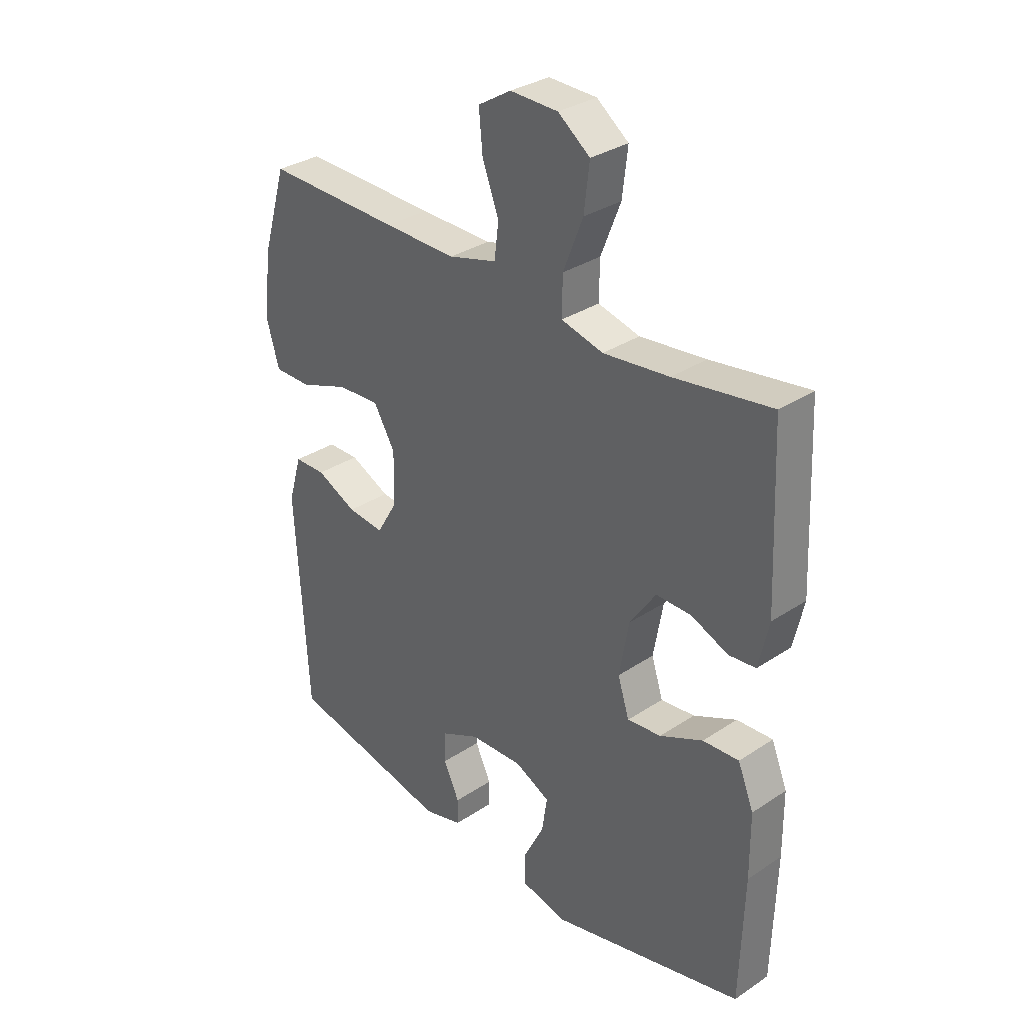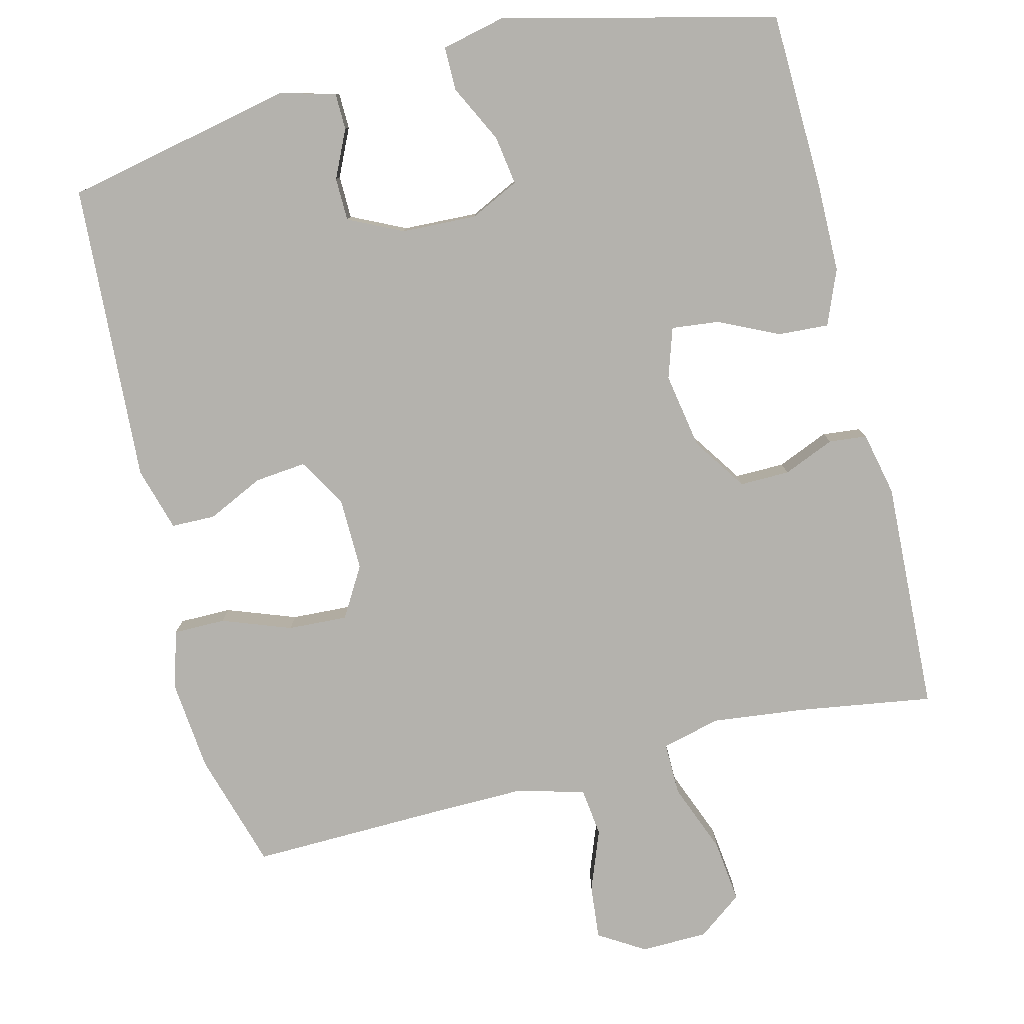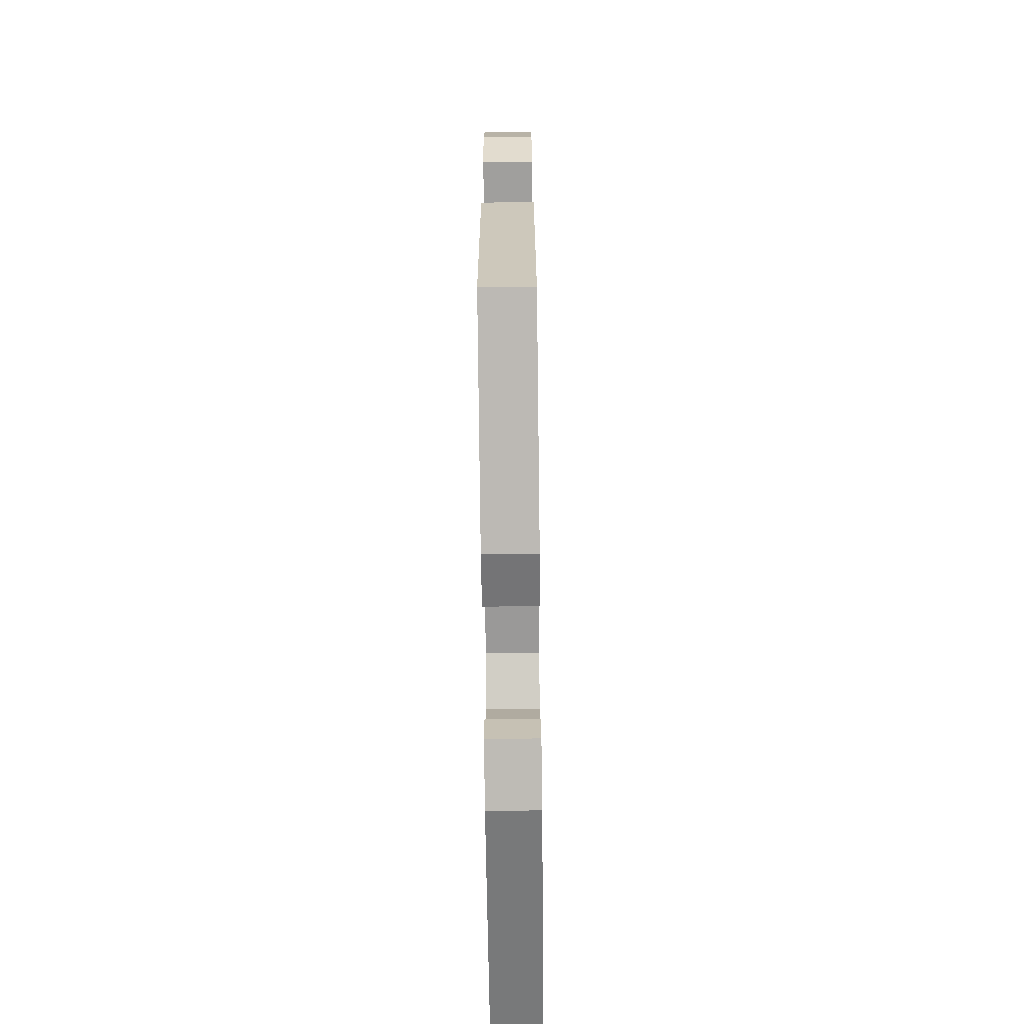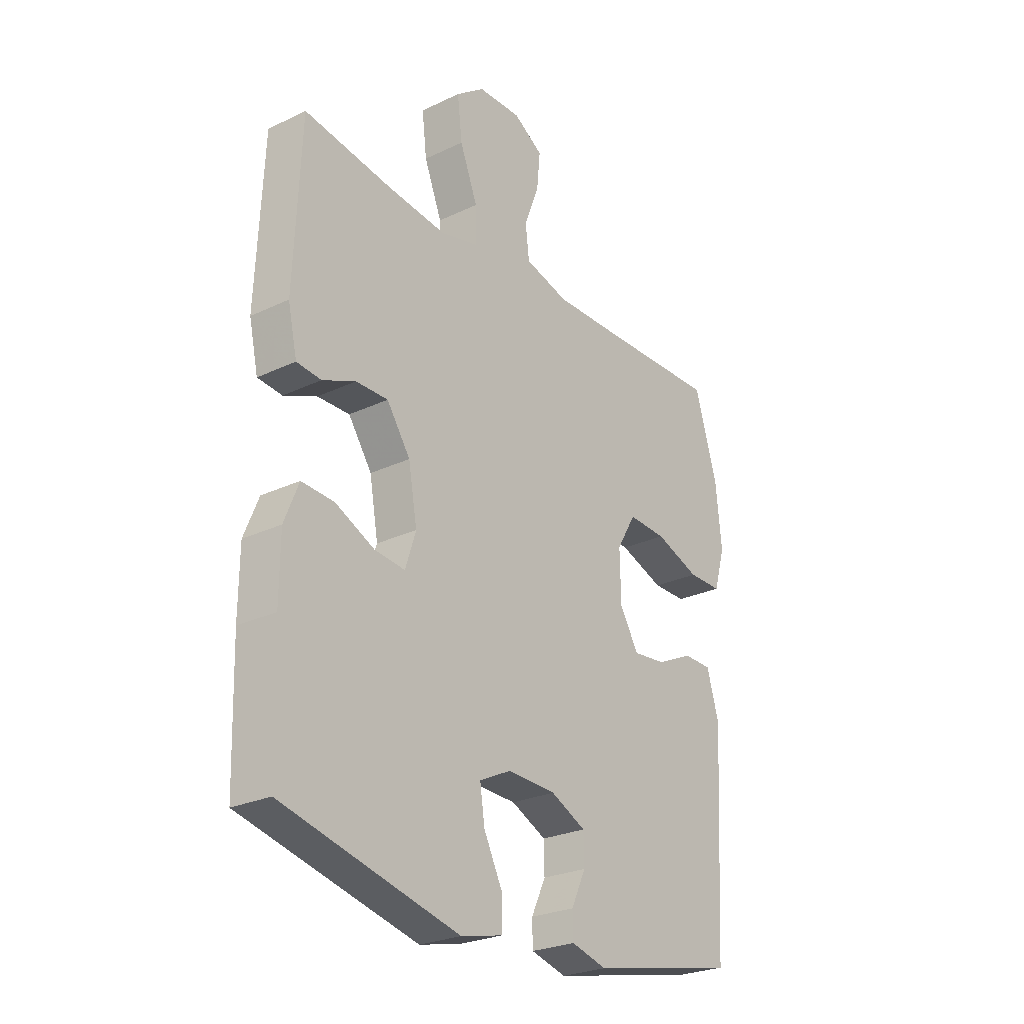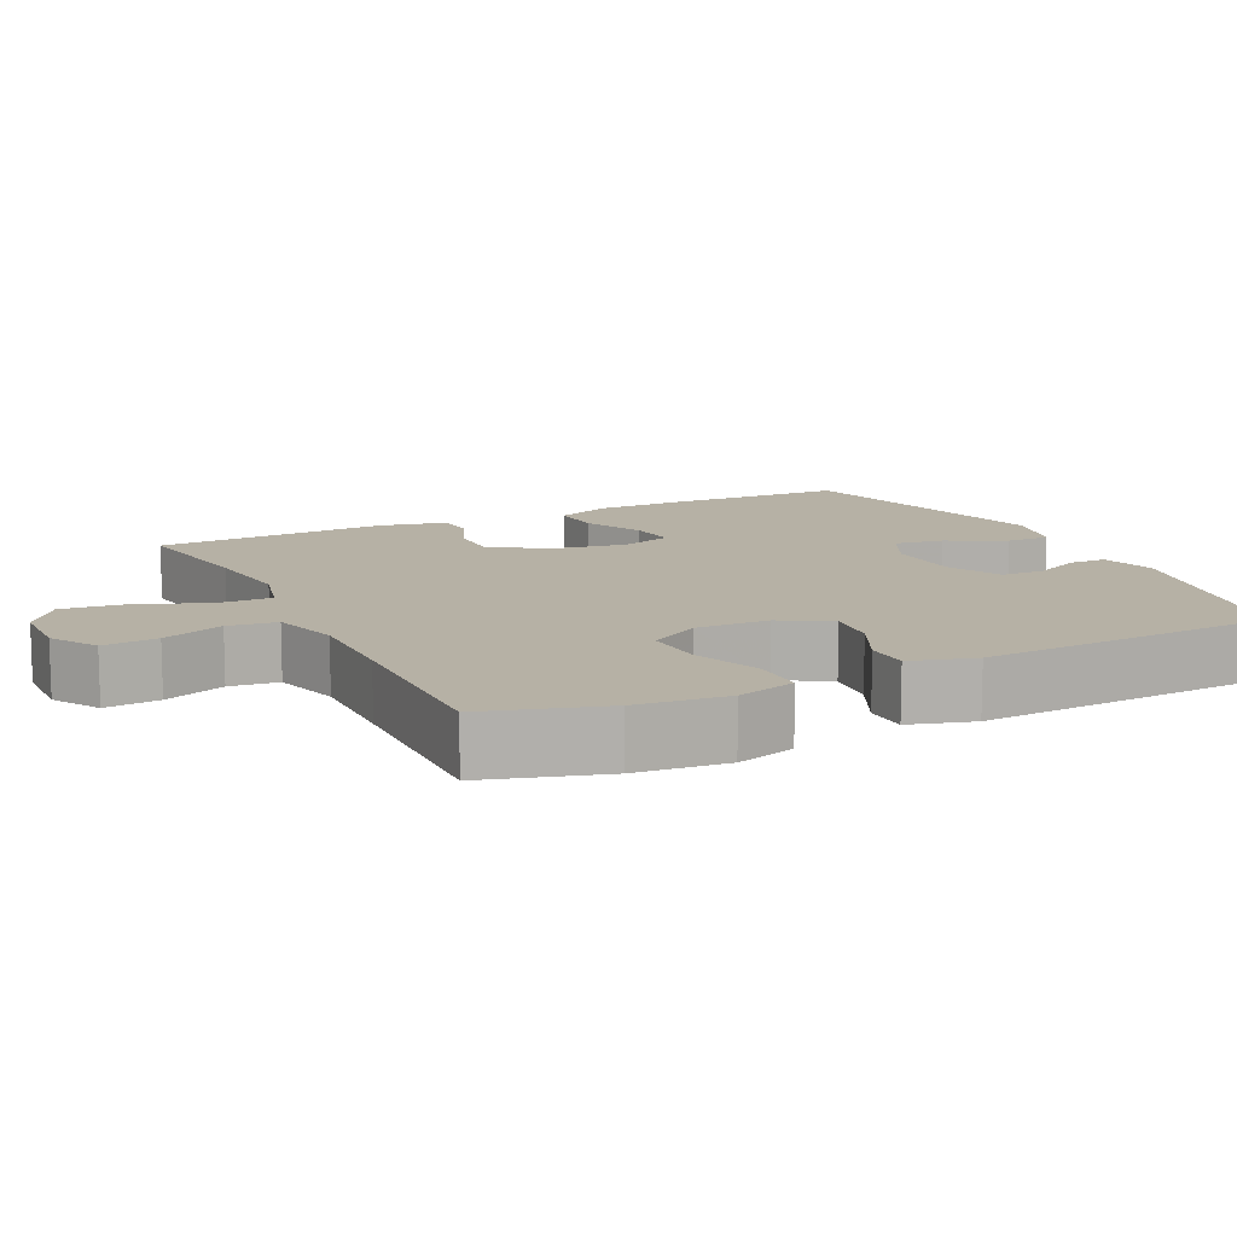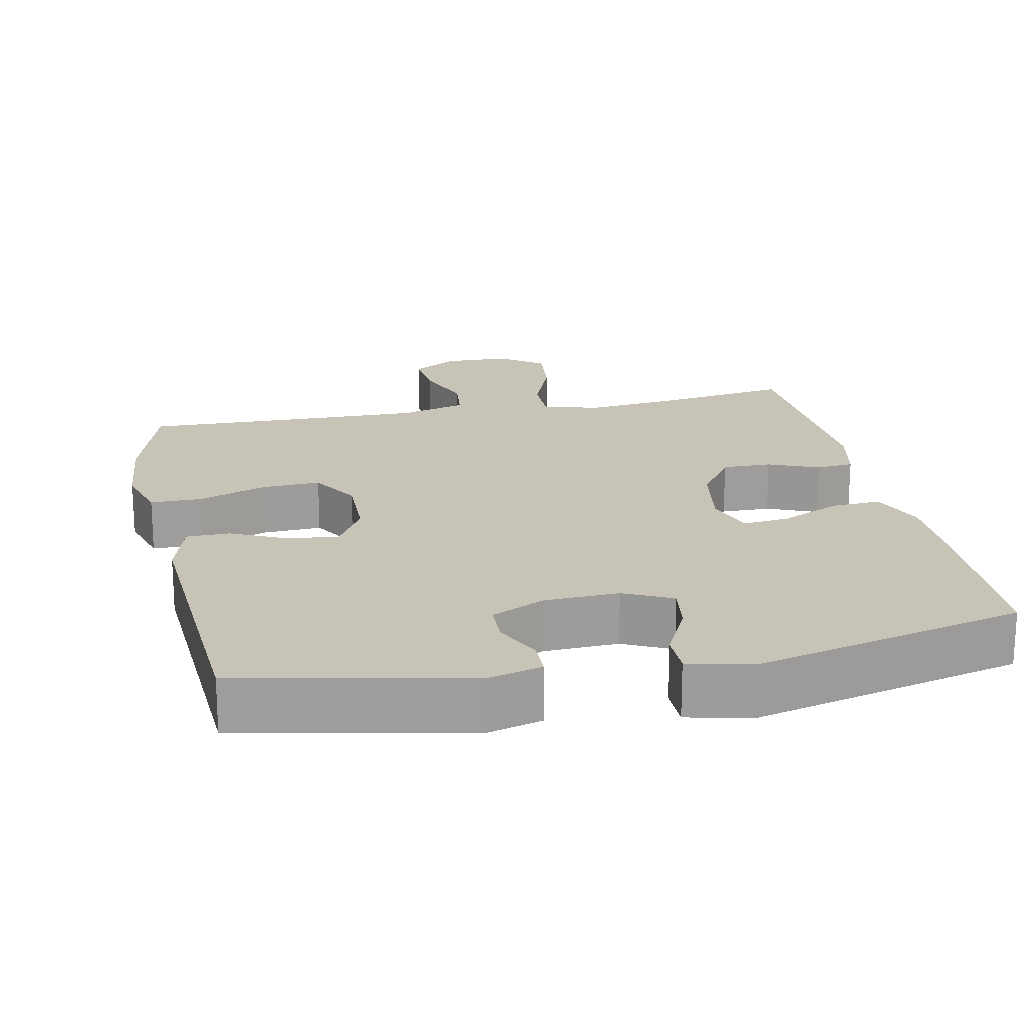
<metadata>
{"format":"obj","ext":"obj","renderer":"f3d","projection":"perspective","resolution":1024,"background":"white","views":[{"elev":32.3,"azim":-132.8,"up":"+Z"},{"elev":-79.6,"azim":-166.1,"up":"+Y"},{"elev":-71.4,"azim":90.7,"up":"+Z"},{"elev":-26.0,"azim":-52.9,"up":"+Z"},{"elev":12.0,"azim":64.0,"up":"+Y"},{"elev":19.6,"azim":168.2,"up":"+Y"}]}
</metadata>
<code>
v -0.5 0.07 -0.5
v -0.507 0.07 -0.262
v -0.506 0.07 -0.141
v -0.476 0.07 -0.067
v -0.408 0.07 -0.071
v -0.327 0.07 -0.109
v -0.263 0.07 -0.116
v -0.241 0.07 -0.048
v -0.259 0.07 0.054
v -0.308 0.07 0.126
v -0.375 0.07 0.125
v -0.444 0.07 0.096
v -0.495 0.07 0.101
v -0.514 0.07 0.187
v -0.5 0.07 0.5
v -0.317 0.07 0.472
v -0.193 0.07 0.458
v -0.114 0.07 0.478
v -0.115 0.07 0.549
v -0.152 0.07 0.643
v -0.162 0.07 0.728
v -0.102 0.07 0.773
v -0.012 0.07 0.775
v 0.05 0.07 0.737
v 0.043 0.07 0.664
v 0.012 0.07 0.582
v 0.02 0.07 0.517
v 0.111 0.07 0.492
v 0.247 0.07 0.494
v 0.5 0.07 0.5
v 0.547 0.07 0.342
v 0.559 0.07 0.22
v 0.536 0.07 0.141
v 0.466 0.07 0.141
v 0.373 0.07 0.175
v 0.293 0.07 0.179
v 0.253 0.07 0.111
v 0.255 0.07 0.013
v 0.294 0.07 -0.053
v 0.363 0.07 -0.046
v 0.439 0.07 -0.01
v 0.498 0.07 -0.011
v 0.523 0.07 -0.097
v 0.5 0.07 -0.5
v 0.191 0.07 -0.565
v 0.117 0.07 -0.545
v 0.116 0.07 -0.496
v 0.146 0.07 -0.432
v 0.145 0.07 -0.374
v 0.072 0.07 -0.339
v -0.029 0.07 -0.335
v -0.095 0.07 -0.367
v -0.085 0.07 -0.433
v -0.046 0.07 -0.511
v -0.046 0.07 -0.57
v -0.133 0.07 -0.59
v -0.5 0 -0.5
v -0.507 0 -0.262
v -0.506 0 -0.141
v -0.476 0 -0.067
v -0.408 0 -0.071
v -0.327 0 -0.109
v -0.263 0 -0.116
v -0.241 0 -0.048
v -0.259 0 0.054
v -0.308 0 0.126
v -0.375 0 0.125
v -0.444 0 0.096
v -0.495 0 0.101
v -0.514 0 0.187
v -0.5 0 0.5
v -0.317 0 0.472
v -0.193 0 0.458
v -0.114 0 0.478
v -0.115 0 0.549
v -0.152 0 0.643
v -0.162 0 0.728
v -0.102 0 0.773
v -0.012 0 0.775
v 0.05 0 0.737
v 0.043 0 0.664
v 0.012 0 0.582
v 0.02 0 0.517
v 0.111 0 0.492
v 0.247 0 0.494
v 0.5 0 0.5
v 0.547 0 0.342
v 0.559 0 0.22
v 0.536 0 0.141
v 0.466 0 0.141
v 0.373 0 0.175
v 0.293 0 0.179
v 0.253 0 0.111
v 0.255 0 0.013
v 0.294 0 -0.053
v 0.363 0 -0.046
v 0.439 0 -0.01
v 0.498 0 -0.011
v 0.523 0 -0.097
v 0.5 0 -0.5
v 0.191 0 -0.565
v 0.117 0 -0.545
v 0.116 0 -0.496
v 0.146 0 -0.432
v 0.145 0 -0.374
v 0.072 0 -0.339
v -0.029 0 -0.335
v -0.095 0 -0.367
v -0.085 0 -0.433
v -0.046 0 -0.511
v -0.046 0 -0.57
v -0.133 0 -0.59
f 4 5 6
f 3 4 6
f 2 3 6
f 1 2 6
f 56 1 6
f 55 56 6
f 54 55 6
f 53 54 6
f 52 53 6 7
f 51 52 7 8
f 50 51 8 9
f 49 50 9 10
f 46 47 48
f 45 46 48
f 44 45 48
f 43 44 48
f 42 43 48
f 41 42 48
f 40 41 48
f 39 40 48 49
f 38 39 49 10
f 33 34 35
f 32 33 35
f 31 32 35
f 30 31 35
f 29 30 35
f 28 29 35 36
f 27 28 36 37
f 24 25 26
f 23 24 26
f 22 23 26
f 21 22 26
f 20 21 26
f 19 20 26
f 18 19 26 27
f 14 15 16
f 13 14 16
f 12 13 16
f 11 12 16
f 10 11 16 17
f 37 38 10
f 27 37 10
f 18 27 10
f 10 17 18
f 62 61 60
f 62 60 59
f 62 59 58
f 62 58 57
f 62 57 112
f 62 112 111
f 62 111 110
f 62 110 109
f 63 62 109 108
f 64 63 108 107
f 65 64 107 106
f 66 65 106 105
f 104 103 102
f 104 102 101
f 104 101 100
f 104 100 99
f 104 99 98
f 104 98 97
f 104 97 96
f 105 104 96 95
f 66 105 95 94
f 91 90 89
f 91 89 88
f 91 88 87
f 91 87 86
f 91 86 85
f 92 91 85 84
f 93 92 84 83
f 82 81 80
f 82 80 79
f 82 79 78
f 82 78 77
f 82 77 76
f 82 76 75
f 83 82 75 74
f 72 71 70
f 72 70 69
f 72 69 68
f 72 68 67
f 73 72 67 66
f 66 94 93
f 66 93 83
f 66 83 74
f 74 73 66
f 1 57 58 2
f 2 58 59 3
f 3 59 60 4
f 4 60 61 5
f 5 61 62 6
f 6 62 63 7
f 7 63 64 8
f 8 64 65 9
f 9 65 66 10
f 10 66 67 11
f 11 67 68 12
f 12 68 69 13
f 13 69 70 14
f 14 70 71 15
f 15 71 72 16
f 16 72 73 17
f 17 73 74 18
f 18 74 75 19
f 19 75 76 20
f 20 76 77 21
f 21 77 78 22
f 22 78 79 23
f 23 79 80 24
f 24 80 81 25
f 25 81 82 26
f 26 82 83 27
f 27 83 84 28
f 28 84 85 29
f 29 85 86 30
f 30 86 87 31
f 31 87 88 32
f 32 88 89 33
f 33 89 90 34
f 34 90 91 35
f 35 91 92 36
f 36 92 93 37
f 37 93 94 38
f 38 94 95 39
f 39 95 96 40
f 40 96 97 41
f 41 97 98 42
f 42 98 99 43
f 43 99 100 44
f 44 100 101 45
f 45 101 102 46
f 46 102 103 47
f 47 103 104 48
f 48 104 105 49
f 49 105 106 50
f 50 106 107 51
f 51 107 108 52
f 52 108 109 53
f 53 109 110 54
f 54 110 111 55
f 55 111 112 56
f 56 112 57 1

</code>
